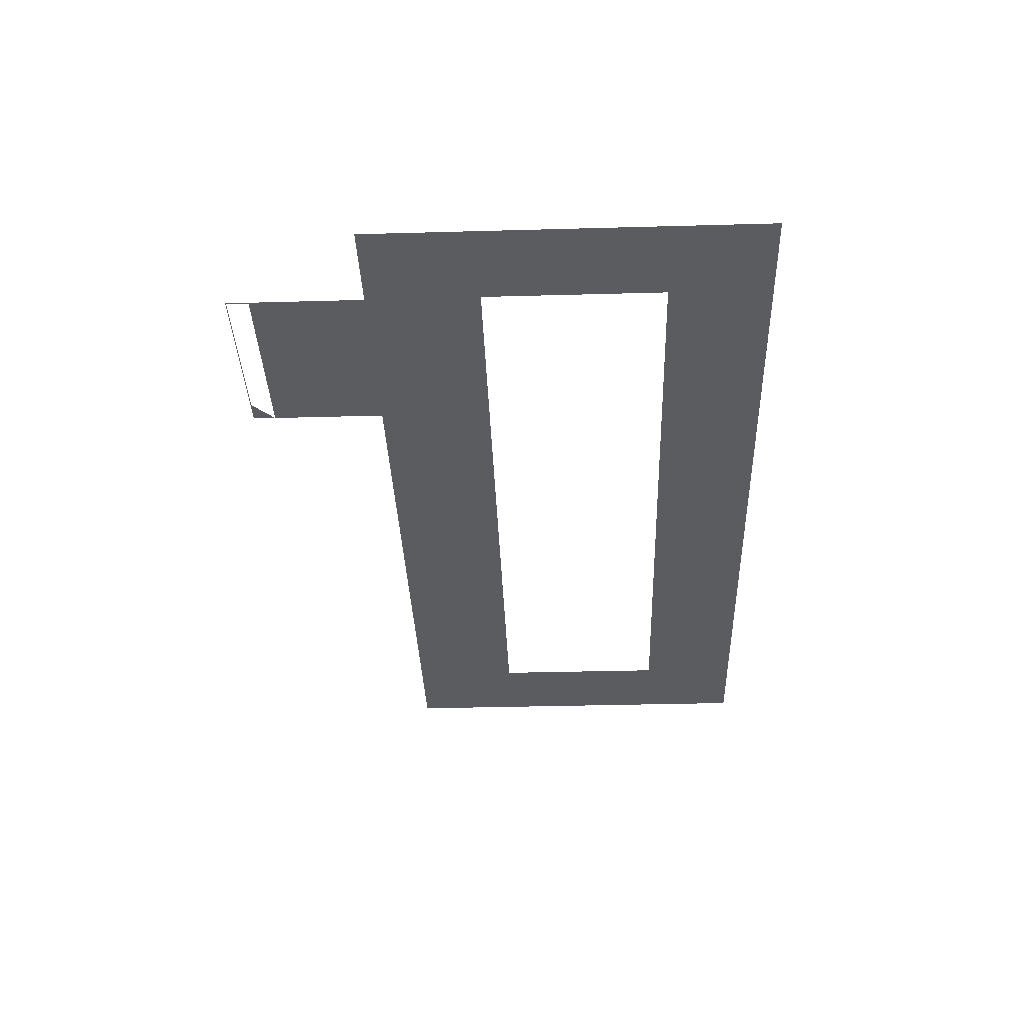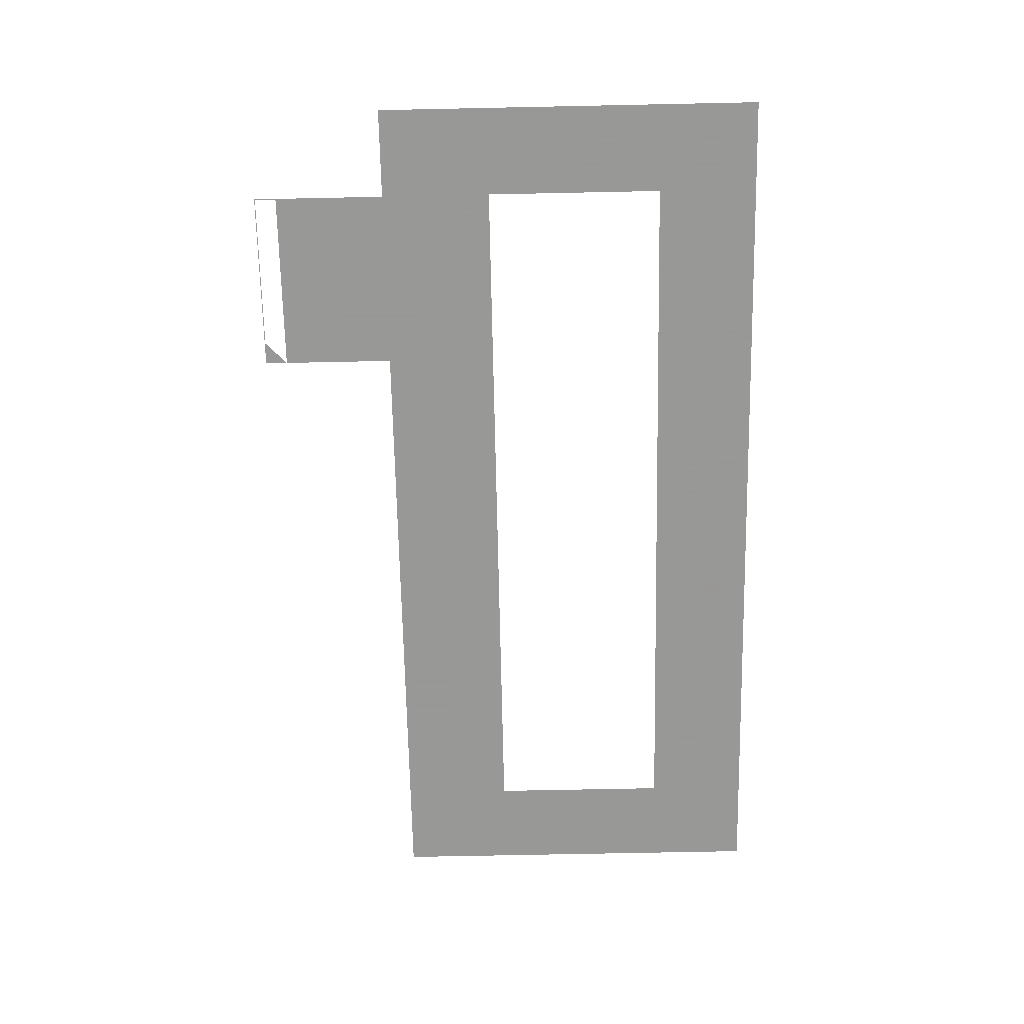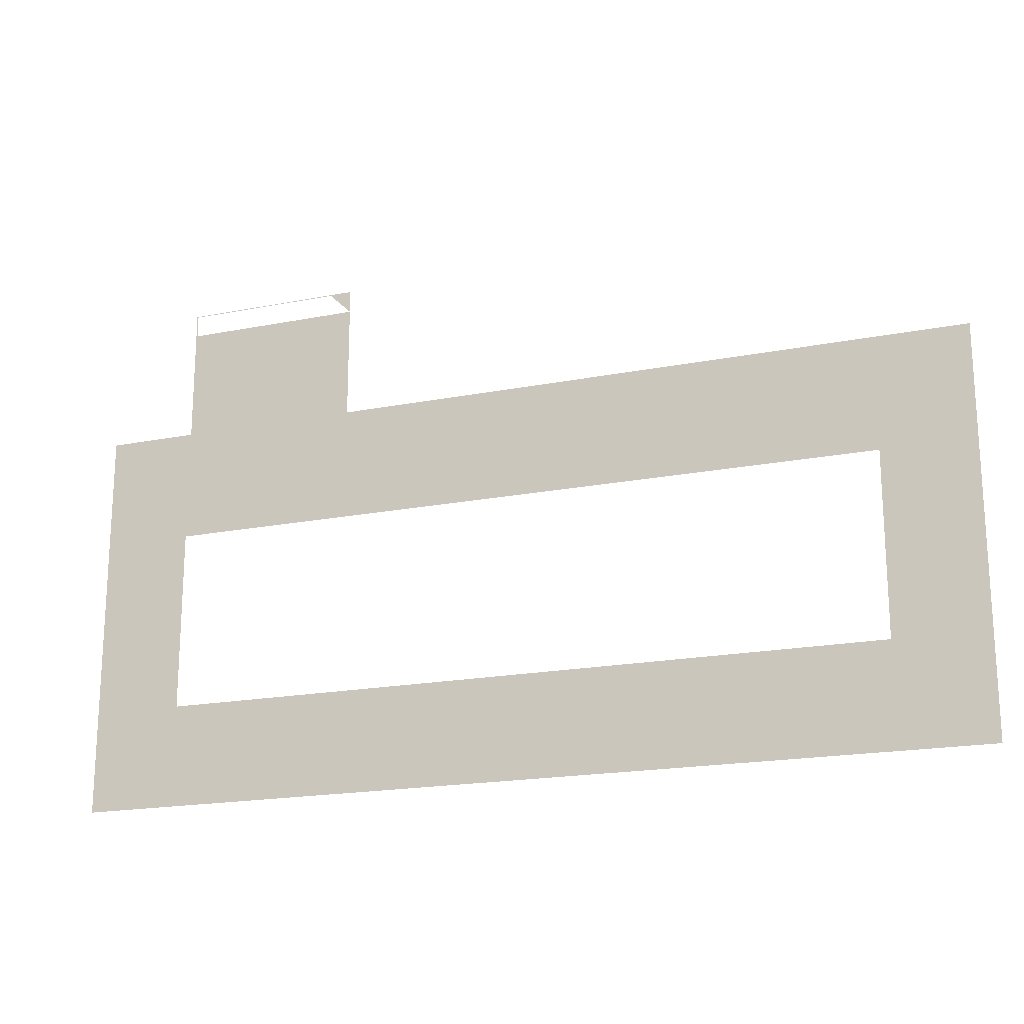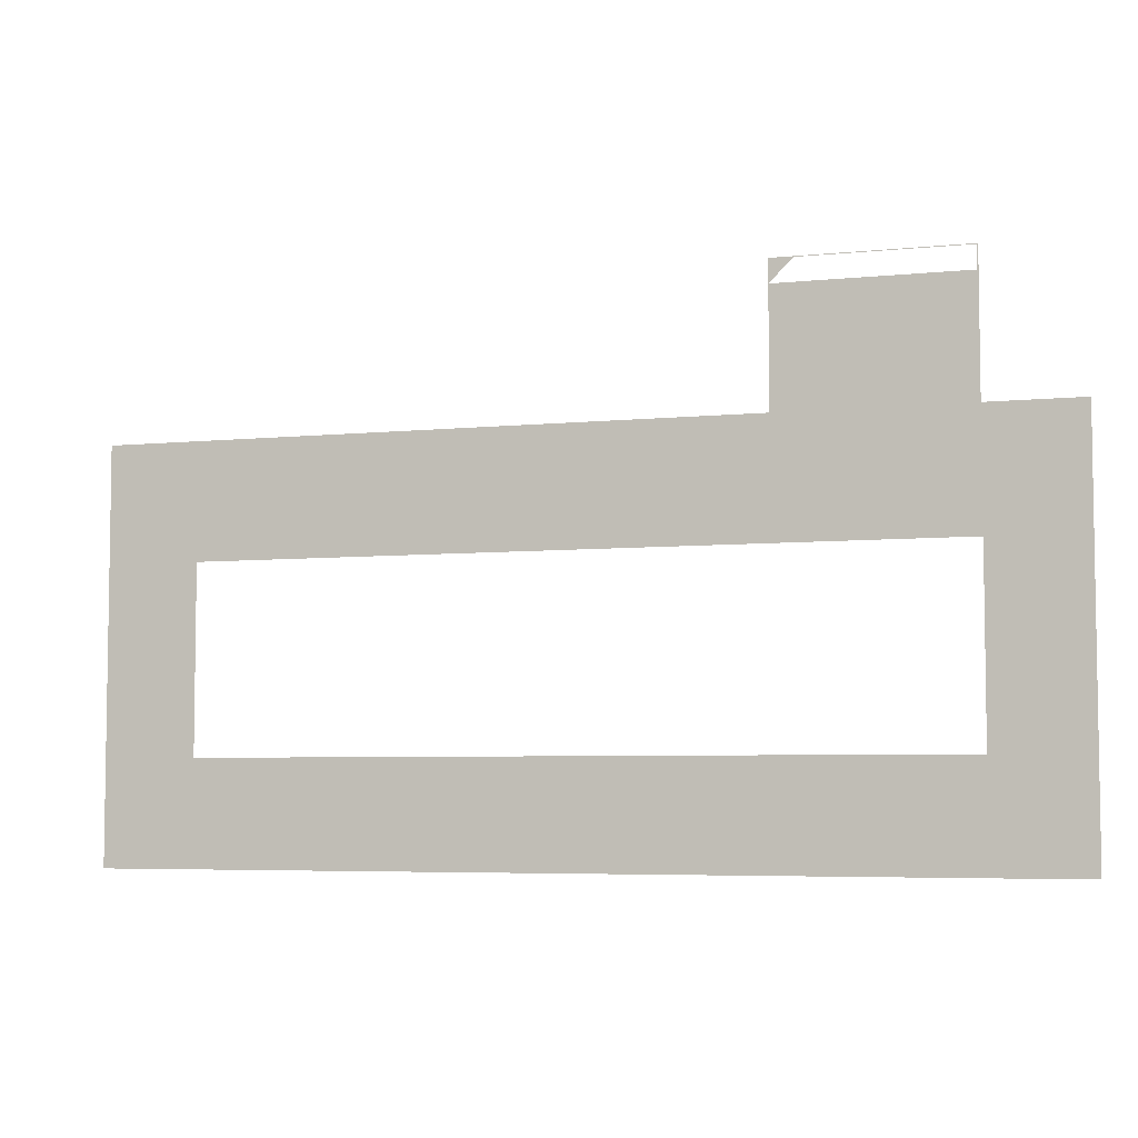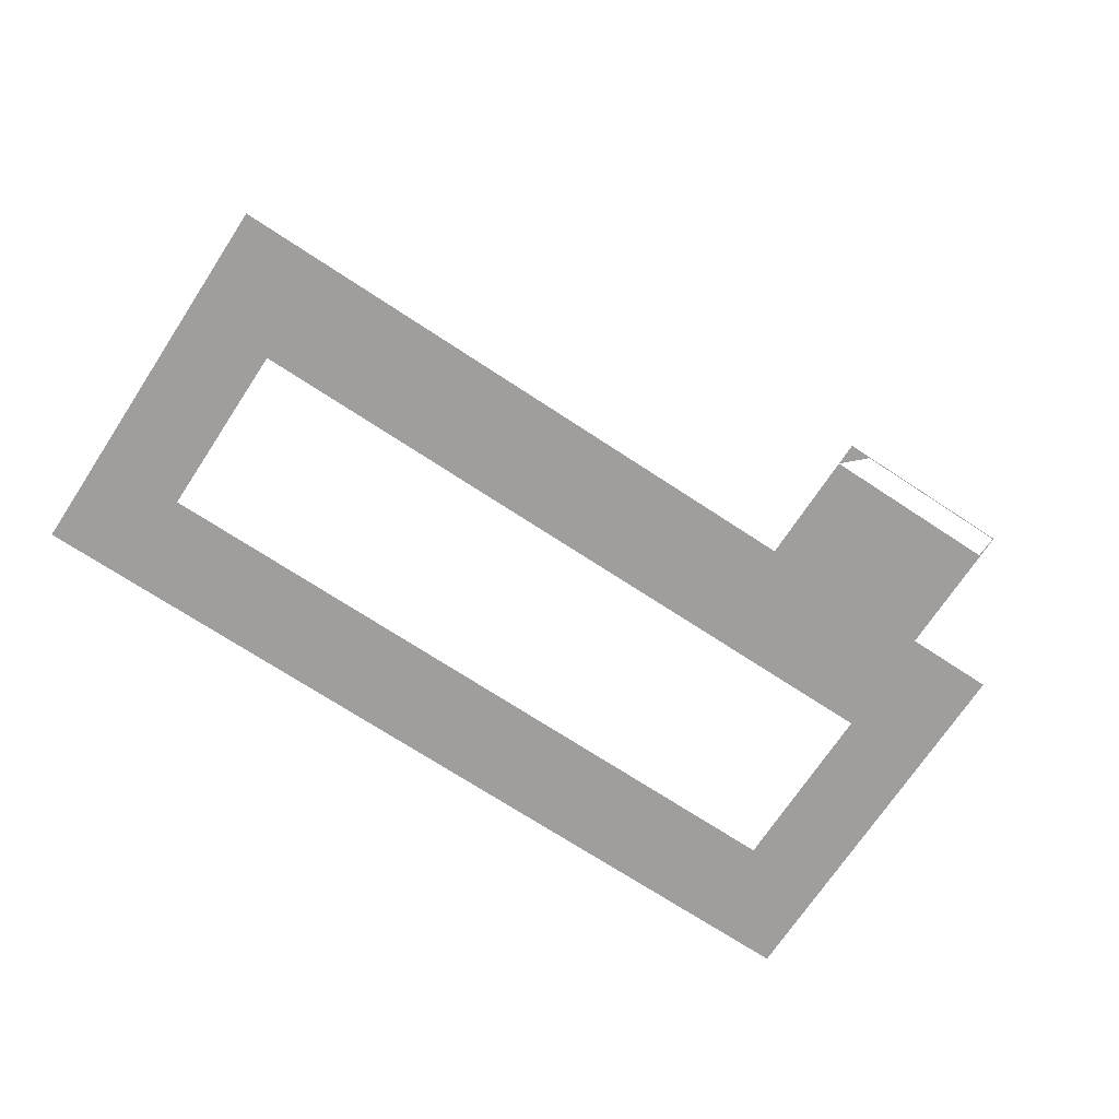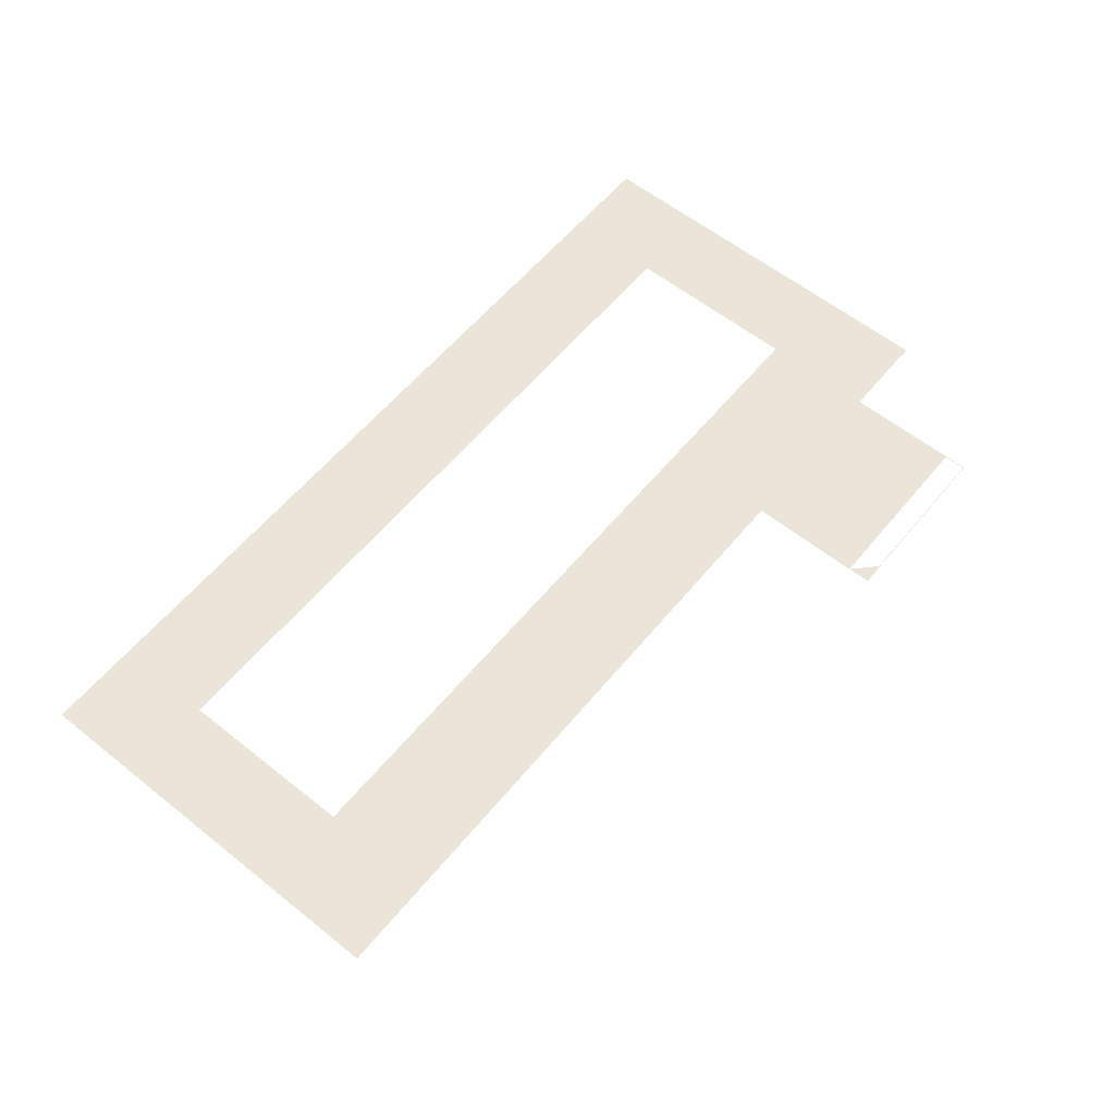
<metadata>
{"format":"obj","ext":"obj","renderer":"f3d","projection":"perspective","resolution":1024,"background":"white","views":[{"elev":-35.2,"azim":92.1,"up":"+Y"},{"elev":-68.4,"azim":91.2,"up":"+Y"},{"elev":-19.0,"azim":-159.4,"up":"+Z"},{"elev":-5.5,"azim":17.5,"up":"+Z"},{"elev":-71.0,"azim":-33.4,"up":"+Y"},{"elev":59.3,"azim":-50.7,"up":"+Y"}]}
</metadata>
<code>
v 4122 51.2 -2547
v 4147 51.2 -2659
v 4147 51.2 -2547
v 4122 51.2 -2579
v 4147 51.2 -2659
v 4122 51.2 -2547
v 4122 51.2 -2630
v 4147 51.2 -2659
v 4122 51.2 -2579
v 3917 51.2 -2630
v 4147 51.2 -2659
v 4122 51.2 -2630
v 3917 51.2 -2630
v 3891 51.2 -2659
v 4147 51.2 -2659
v 3891 51.2 -2659
v 3917 51.2 -2630
v 3891 51.2 -2547
v 4122 51.2 -2509
v 4122 51.2 -2579
v 4122 51.2 -2547
v 4122 51.2 -2509
v 4121 51.2 -2509
v 4122 51.2 -2579
v 4122 51.2 -2509
v 4077 51.2 -2509
v 4121 51.2 -2509
v 4070 51.2 -2509
v 4077 51.2 -2509
v 4122 51.2 -2509
v 4077 51.2 -2509
v 4070 51.2 -2509
v 4070 51.2 -2515
v 4121 51.2 -2515
v 4122 51.2 -2579
v 4121 51.2 -2509
v 4070 51.2 -2515
v 4122 51.2 -2579
v 4121 51.2 -2515
v 4070 51.2 -2547
v 4122 51.2 -2579
v 4070 51.2 -2515
v 3942 51.2 -2547
v 4122 51.2 -2579
v 4070 51.2 -2547
v 3942 51.2 -2547
v 3917 51.2 -2579
v 4122 51.2 -2579
v 3917 51.2 -2579
v 3891 51.2 -2547
v 3917 51.2 -2630
v 3891 51.2 -2547
v 3917 51.2 -2579
v 3942 51.2 -2547
f 1 2 3
f 4 5 6
f 7 8 9
f 10 11 12
f 13 14 15
f 16 17 18
f 19 20 21
f 22 23 24
f 25 26 27
f 28 29 30
f 31 32 33
f 34 35 36
f 37 38 39
f 40 41 42
f 43 44 45
f 46 47 48
f 49 50 51
f 52 53 54

</code>
